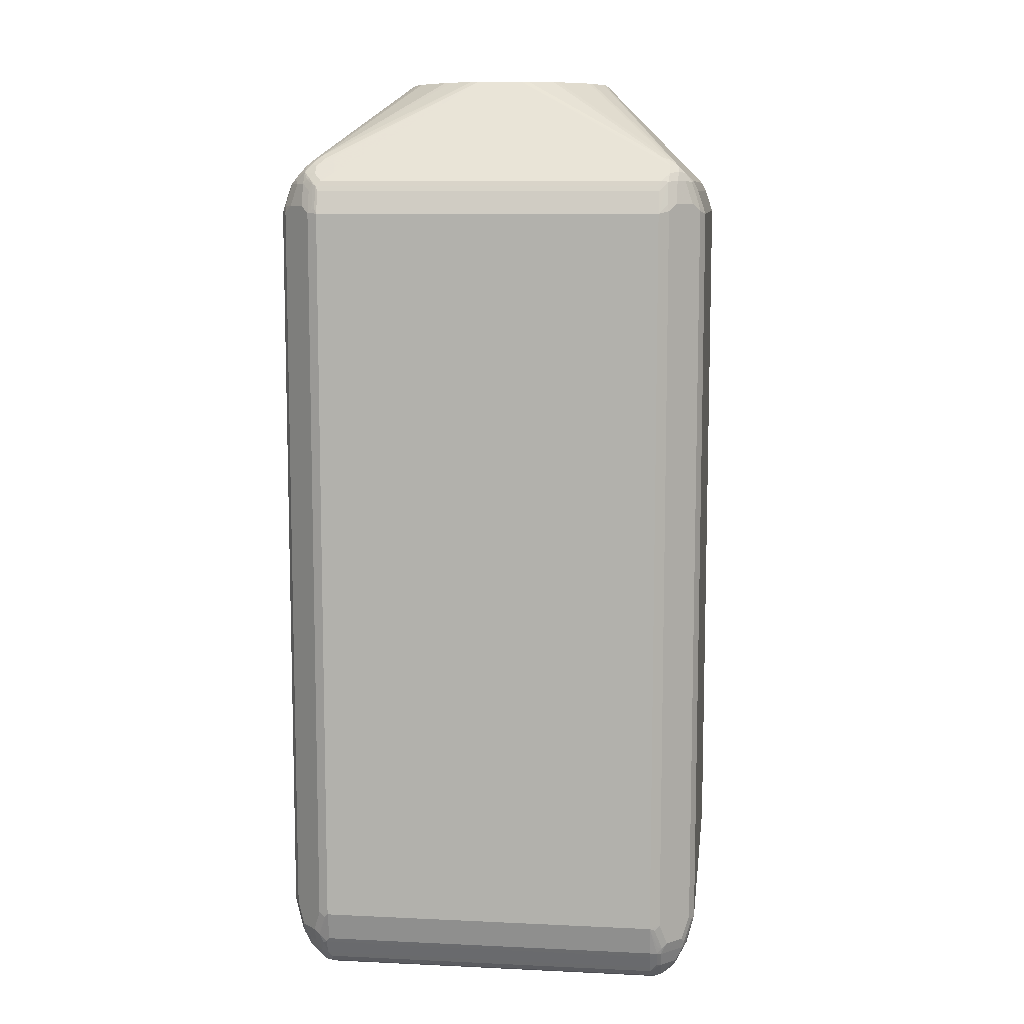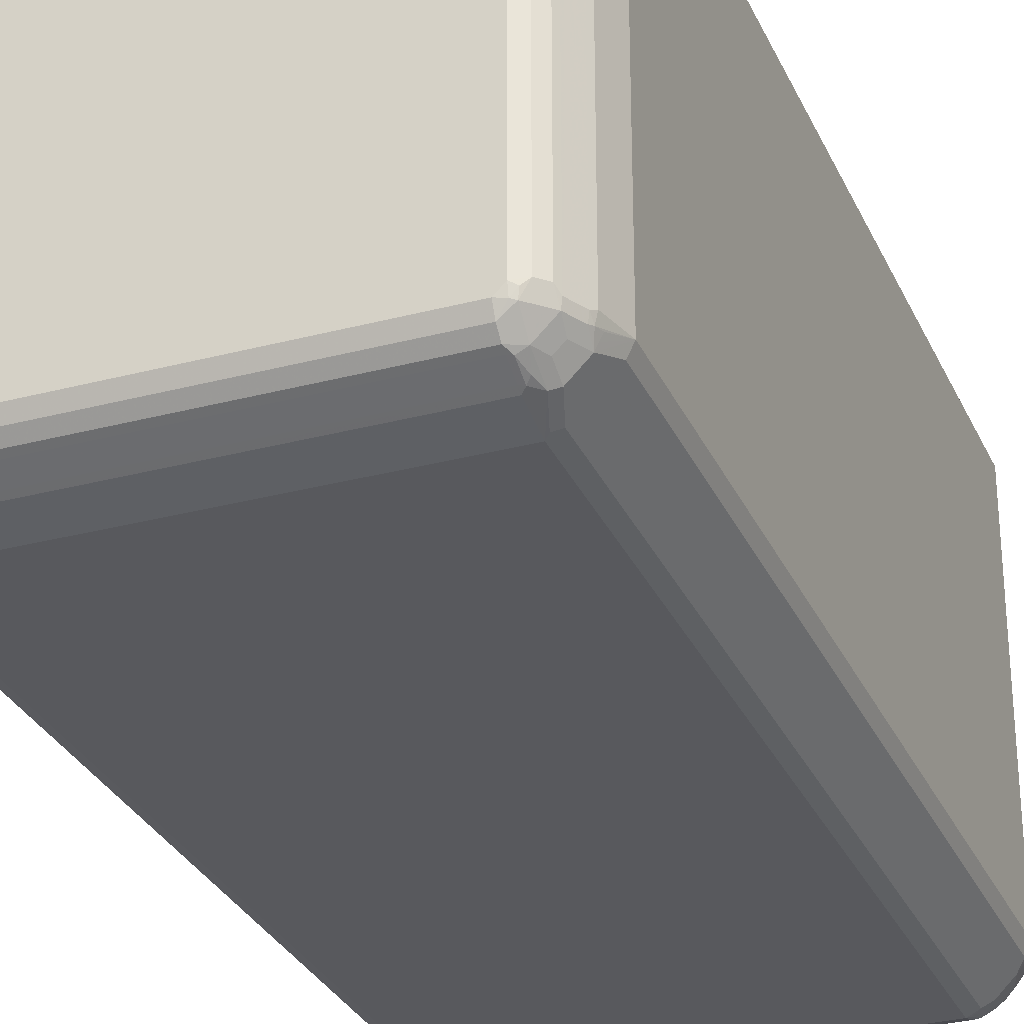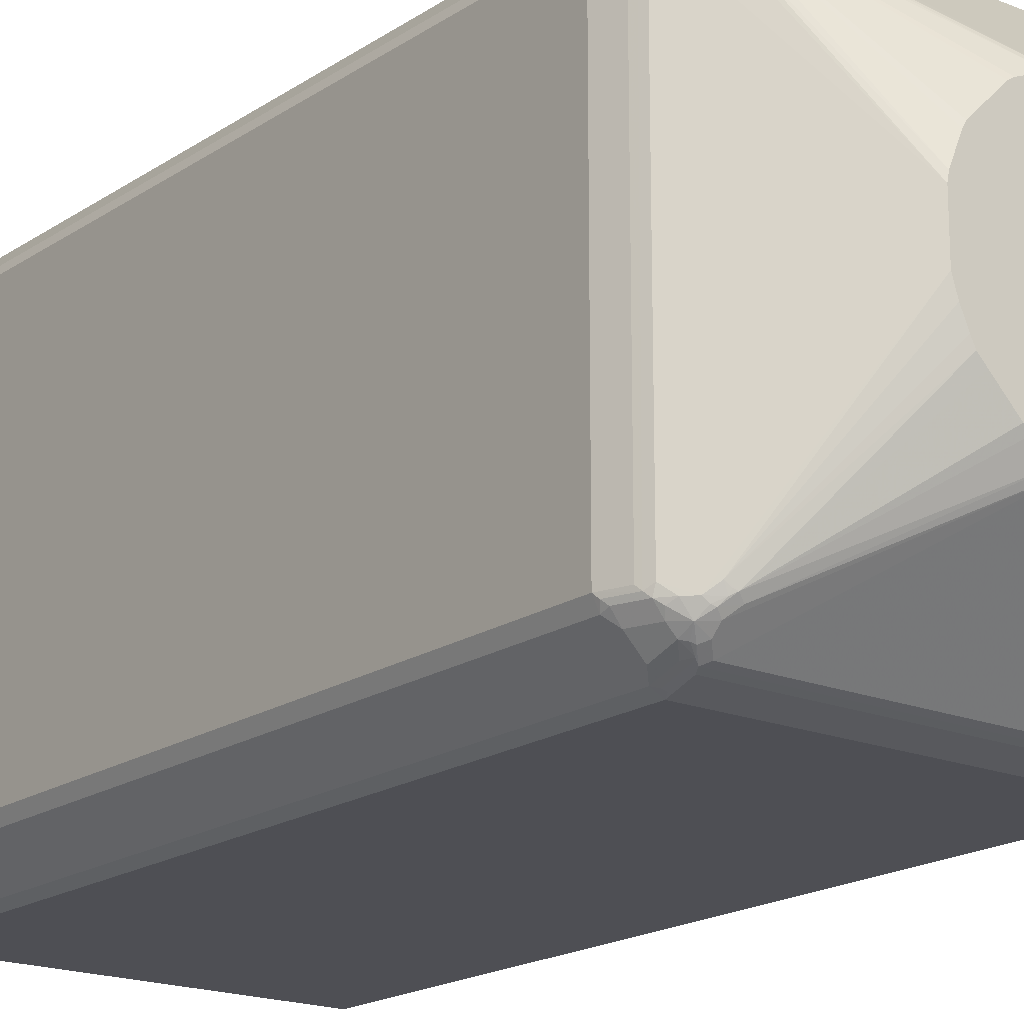
<metadata>
{"format":"obj","ext":"obj","renderer":"f3d","projection":"perspective","resolution":1024,"background":"white","views":[{"elev":9.4,"azim":7.0,"up":"+Z"},{"elev":-30.1,"azim":-158.9,"up":"+Y"},{"elev":-18.3,"azim":-38.2,"up":"+Y"}]}
</metadata>
<code>
v -0.2898 0.2298 -0.8293
v -0.2831 0.2431 -0.8326
v -0.2731 0.2531 -0.8625
v -0.2747 0.2448 -0.8742
v -0.2781 0.2381 -0.8676
v -0.2797 0.2298 -0.8692
v -0.2898 -0.2298 -0.8293
v -0.2898 0.2298 0.1598
v -0.2831 0.2431 0.1565
v -0.2531 0.2731 -0.8625
v -0.2631 0.2531 -0.8825
v -0.2647 0.2448 -0.8942
v -0.2731 0.2331 -0.8825
v -0.2764 0.2264 -0.8758
v -0.2797 -0.2298 -0.8692
v -0.2772 -0.241 -0.8692
v -0.2797 -0.2398 -0.8592
v -0.2764 -0.2464 -0.8592
v -0.2731 -0.2531 -0.8592
v -0.2831 -0.2431 -0.8293
v -0.2898 -0.2298 0.1598
v -0.2797 0.2298 0.1897
v -0.2764 0.2364 0.1931
v -0.2864 0.2364 0.1631
v -0.2731 0.2531 0.1665
v -0.2431 0.2831 -0.8326
v -0.2298 0.2898 -0.8293
v -0.2448 0.2747 -0.8742
v -0.2531 0.2631 -0.8825
v -0.2448 0.2647 -0.8942
v -0.2448 0.2448 -0.9142
v -0.2631 0.2331 -0.9024
v -0.2764 -0.2331 -0.8758
v -0.2664 0.2264 -0.8958
v -0.2747 -0.2423 -0.8742
v -0.2531 -0.2731 -0.8592
v -0.2631 -0.2531 -0.8792
v -0.2831 -0.2431 0.1598
v -0.2872 -0.2348 0.1648
v -0.2772 -0.2348 0.1948
v -0.2797 -0.2298 0.1897
v -0.2764 0.2298 0.1964
v -0.2731 0.2298 0.2031
v -0.2747 0.2348 0.1973
v -0.2722 0.2398 0.1985
v -0.2664 0.2464 0.2031
v -0.2747 0.2448 0.1822
v -0.2764 0.2464 0.1731
v -0.2631 0.2531 0.1964
v -0.2531 0.2731 0.1665
v -0.2431 0.2831 0.1565
v 0.2298 0.2898 -0.8293
v -0.2298 0.2797 -0.8692
v -0.2381 0.2781 -0.8676
v -0.2298 0.2898 0.1598
v -0.2331 0.2731 -0.8825
v -0.2331 0.2631 -0.9024
v -0.2531 0.2331 -0.9124
v -0.2331 0.2531 -0.9124
v -0.2298 0.2398 -0.9192
v -0.2398 0.2298 -0.9192
v -0.2631 -0.2264 -0.9024
v -0.2664 -0.2331 -0.8958
v -0.2647 -0.2423 -0.8942
v -0.2531 -0.2631 -0.8792
v -0.2448 -0.2772 -0.8642
v -0.2431 -0.2831 -0.8293
v -0.2731 -0.2531 0.1698
v -0.2835 -0.2398 0.1698
v -0.2735 -0.2398 0.1997
v -0.2731 -0.2298 0.2031
v -0.2764 -0.2298 0.1964
v -0.1398 0.03001 0.3397
v -0.2531 0.2398 0.2231
v -0.2631 0.2398 0.213
v -0.2647 0.2448 0.2072
v -0.2548 0.2548 0.2123
v -0.2531 0.2631 0.1964
v -0.2464 0.2764 0.1731
v -0.2364 0.2864 0.1631
v 0.2431 0.2831 -0.8293
v 0.2531 0.2731 -0.8592
v 0.2464 0.2764 -0.8592
v 0.2398 0.2797 -0.8592
v 0.241 0.2772 -0.8692
v 0.2298 0.2797 -0.8692
v 0.2298 0.2898 0.1598
v -0.2264 0.2764 -0.8758
v -0.2364 0.2764 0.1931
v -0.2298 0.2797 0.1897
v 0.2264 0.2631 -0.9024
v -0.2264 0.2664 -0.8958
v -0.2531 -0.2264 -0.9124
v 0.2264 0.2531 -0.9124
v 0.2298 0.2398 -0.9192
v -0.2398 -0.2298 -0.9192
v -0.2448 -0.2622 -0.8942
v -0.2448 -0.2423 -0.9142
v -0.2298 -0.2898 -0.8293
v -0.2348 -0.2872 -0.8342
v -0.2398 -0.2735 -0.8792
v -0.2348 -0.2772 -0.8742
v -0.2431 -0.2831 0.1598
v -0.2531 -0.2731 0.1698
v -0.2631 -0.2531 0.1997
v -0.2672 -0.2448 0.2048
v -0.2631 -0.2398 0.213
v -0.2531 -0.2398 0.2231
v -0.1398 -0.02995 0.3397
v -0.1378 0.03993 0.3397
v -0.2431 0.2298 0.2331
v -0.2398 0.2398 0.2335
v -0.2448 0.2448 0.2272
v -0.2448 0.2647 0.2072
v -0.2464 0.2664 0.2031
v -0.2398 0.2531 0.2231
v -0.2398 0.2631 0.213
v -0.2448 0.2747 0.1822
v 0.2431 0.2831 0.1598
v 0.2731 0.2531 -0.8592
v 0.2531 0.2631 -0.8792
v 0.2423 0.2747 -0.8742
v 0.2331 0.2764 -0.8758
v 0.2298 0.2797 0.1897
v 0.2348 0.2772 0.1948
v 0.2348 0.2872 0.1648
v -0.2398 0.2722 0.1985
v -0.2348 0.2747 0.1973
v -0.2298 0.2731 0.2031
v -0.2298 0.2764 0.1964
v 0.2331 0.2664 -0.8958
v 0.2423 0.2647 -0.8942
v -0.2464 -0.2331 -0.9158
v 0.2423 0.2448 -0.9142
v 0.2331 0.2464 -0.9158
v 0.241 0.2398 -0.9166
v 0.2398 0.2298 -0.9192
v -0.2298 -0.2398 -0.9192
v -0.2398 -0.241 -0.9166
v -0.2298 -0.2631 -0.9024
v -0.2348 -0.2672 -0.8942
v -0.2298 -0.2531 -0.9124
v -0.2298 -0.2797 -0.8692
v 0.2298 -0.2898 -0.8293
v -0.2298 -0.2898 0.1598
v -0.2298 -0.2764 -0.8758
v 0.2298 -0.2764 -0.8758
v 0.2298 -0.2797 -0.8692
v -0.2331 -0.2864 0.1665
v -0.2373 -0.2847 0.1648
v -0.2431 -0.2731 0.1897
v -0.2531 -0.2631 0.1997
v -0.2523 -0.2548 0.2148
v -0.2473 -0.2448 0.2247
v -0.2385 -0.2398 0.2323
v -0.2431 -0.2298 0.2331
v -0.1336 -0.04992 0.3397
v -0.1373 0.04118 0.3397
v -0.2298 0.2431 0.2331
v -0.1242 0.07278 0.3397
v -0.1199 0.07993 0.3397
v -0.07993 0.1199 0.3397
v -0.07278 0.1242 0.3397
v -0.04118 0.1373 0.3397
v -0.03993 0.1378 0.3397
v -0.03001 0.1398 0.3397
v 0.2398 0.2835 0.1698
v 0.2531 0.2731 0.1698
v 0.2772 0.2448 -0.8642
v 0.2631 0.2531 -0.8792
v 0.2831 0.2431 -0.8293
v 0.2298 0.2764 0.1964
v 0.2298 0.2731 0.2031
v 0.2398 0.2735 0.1997
v 0.2622 0.2448 -0.8942
v 0.2531 0.2298 -0.9124
v 0.2398 -0.2298 -0.9192
v 0.2298 -0.2398 -0.9192
v 0.2298 -0.2631 -0.9024
v -0.2298 -0.2664 -0.8958
v 0.2298 -0.2531 -0.9124
v 0.2398 -0.2772 -0.8704
v 0.2398 -0.2797 -0.8592
v 0.2464 -0.2764 -0.8625
v 0.2364 -0.2864 -0.8326
v 0.2431 -0.2831 -0.8259
v 0.2298 -0.2898 0.1598
v -0.2298 -0.2797 0.1897
v -0.2331 -0.2764 0.1964
v 0.2298 -0.2664 -0.8958
v -0.2373 -0.2747 0.1948
v -0.2385 -0.2722 0.1997
v -0.2473 -0.2647 0.2048
v -0.2364 -0.2531 0.2231
v -0.2431 -0.2464 0.2265
v -0.2431 -0.2664 0.2064
v -0.2364 -0.2631 0.213
v -0.2331 -0.2364 0.2364
v -0.2373 -0.2348 0.2347
v -0.1199 -0.07987 0.3397
v -0.1249 -0.06989 0.3397
v 0.02995 0.1398 0.3397
v 0.2731 0.2531 0.1698
v 0.2531 0.2631 0.1997
v 0.2872 0.2348 -0.8342
v 0.2898 0.2298 -0.8293
v 0.2772 0.2348 -0.8742
v 0.2735 0.2398 -0.8792
v 0.2831 0.2431 0.1598
v 0.2398 0.2531 0.2231
v 0.2398 0.2631 0.213
v 0.2448 0.2672 0.2048
v 0.2672 0.2348 -0.8942
v 0.2631 0.2298 -0.9024
v 0.2531 -0.2298 -0.9124
v 0.2448 -0.2348 -0.9166
v 0.2348 -0.2448 -0.9166
v 0.2448 -0.2647 -0.8917
v 0.2398 -0.2672 -0.8904
v 0.2448 -0.2448 -0.9117
v 0.2448 -0.2747 -0.8716
v 0.2531 -0.2731 -0.8559
v 0.2431 -0.2831 0.1631
v 0.2414 -0.2814 0.1715
v 0.2414 -0.2714 0.2014
v 0.2298 -0.2797 0.1897
v 0.2264 -0.2764 0.1964
v -0.2264 -0.2731 0.2031
v -0.02995 -0.1398 0.3397
v -0.2264 -0.2431 0.2331
v -0.04118 -0.1373 0.3397
v -0.06989 -0.1249 0.3397
v -0.07993 -0.1199 0.3397
v -0.1099 -0.08991 0.3397
v 0.04992 0.1336 0.3397
v 0.2298 0.2431 0.2331
v 0.2631 0.2531 0.1997
v 0.2548 0.2523 0.2148
v 0.2898 -0.2298 -0.8293
v 0.2797 0.2298 -0.8692
v 0.2898 0.2298 0.1598
v 0.2764 -0.2298 -0.8758
v 0.2764 0.2298 -0.8758
v 0.2797 -0.2298 -0.8692
v 0.2731 0.2431 0.1897
v 0.2847 0.2373 0.1648
v 0.2864 0.2331 0.1665
v 0.2398 0.2385 0.2323
v 0.2448 0.2473 0.2247
v 0.2664 0.2298 -0.8958
v 0.2631 -0.2298 -0.9024
v 0.2647 -0.2448 -0.8917
v 0.2747 -0.2448 -0.8716
v 0.2731 -0.2531 -0.8559
v 0.2531 -0.2731 0.1731
v 0.2331 -0.2731 0.2031
v 0.2531 -0.2631 0.2031
v 0.2548 -0.2548 0.2148
v 0.2431 -0.2631 0.213
v 0.02995 -0.1398 0.3397
v 0.06989 0.1249 0.3397
v 0.2364 0.2331 0.2364
v 0.2348 0.2373 0.2347
v 0.07987 0.1199 0.3397
v 0.2647 0.2473 0.2048
v 0.2722 0.2385 0.1997
v 0.2631 0.2364 0.213
v 0.2664 0.2431 0.2064
v 0.2464 0.2431 0.2265
v 0.2531 0.2364 0.2231
v 0.2831 -0.2431 -0.8259
v 0.2864 -0.2364 -0.8326
v 0.2764 -0.2464 -0.8625
v 0.2797 -0.2398 -0.8592
v 0.2772 -0.2398 -0.8704
v 0.2898 -0.2298 0.1598
v 0.2764 0.2331 0.1964
v 0.2797 0.2298 0.1897
v 0.2664 -0.2298 -0.8958
v 0.2747 0.2373 0.1948
v 0.2672 -0.2398 -0.8904
v 0.2731 -0.2531 0.1731
v 0.2431 -0.2531 0.2231
v 0.2631 -0.2531 0.2031
v 0.2714 -0.2414 0.2014
v 0.2631 -0.2431 0.213
v 0.2531 -0.2431 0.2231
v 0.2331 -0.2431 0.2331
v 0.03993 -0.1373 0.3397
v 0.2431 0.2264 0.2331
v 0.08991 0.1099 0.3397
v 0.1199 0.07993 0.3397
v 0.1249 0.06989 0.3397
v 0.1373 0.04118 0.3397
v 0.2731 0.2264 0.2031
v 0.1398 0.02995 0.3397
v 0.2831 -0.2431 0.1631
v 0.2797 -0.2298 0.1897
v 0.2814 -0.2414 0.1715
v 0.2764 -0.2264 0.1964
v 0.2414 -0.2414 0.2314
v 0.2731 -0.2331 0.2031
v 0.2431 -0.2331 0.2331
v 0.1398 -0.02995 0.3397
v 0.07391 -0.1239 0.3397
v 0.1239 -0.07391 0.3397
v 0.1199 -0.07993 0.3397
v 0.07993 -0.1199 0.3397
v 0.1373 -0.03993 0.3397
f 169 206 207
f 171 209 241
f 169 207 208
f 169 208 175
f 171 206 205
f 169 205 206
f 175 213 214
f 173 202 210
f 173 210 211
f 173 211 174
f 174 211 212
f 174 212 204
f 175 208 213
f 169 171 205
f 171 241 206
f 168 237 203
f 195 230 198
f 167 204 168
f 153 194 195
f 153 195 154
f 176 214 251
f 153 193 196
f 153 196 197
f 153 197 194
f 154 195 155
f 168 204 237
f 155 195 198
f 155 199 156
f 156 199 198
f 156 198 200
f 156 200 201
f 156 201 157
f 159 165 166
f 167 174 204
f 155 198 199
f 176 251 215
f 187 224 225
f 177 217 178
f 187 223 224
f 187 225 226
f 188 226 227
f 188 227 189
f 189 227 256
f 189 256 228
f 189 228 196
f 189 196 192
f 189 192 191
f 192 196 193
f 194 229 230
f 194 230 195
f 194 197 228
f 152 193 153
f 194 228 229
f 186 255 223
f 186 282 255
f 186 297 282
f 186 271 297
f 177 215 216
f 178 217 181
f 179 181 220
f 179 220 218
f 179 218 219
f 179 219 190
f 181 217 220
f 177 216 217
f 182 219 218
f 182 221 184
f 182 184 183
f 184 222 186
f 184 186 185
f 184 221 222
f 186 222 254
f 186 254 271
f 182 218 221
f 152 192 193
f 121 175 132
f 151 191 192
f 116 129 117
f 117 129 127
f 119 126 167
f 119 167 168
f 120 169 175
f 120 175 170
f 120 171 169
f 121 170 175
f 122 132 131
f 122 131 123
f 125 130 172
f 125 172 173
f 125 173 174
f 125 174 167
f 125 167 126
f 116 166 129
f 127 129 128
f 116 159 166
f 114 117 127
f 108 155 156
f 196 228 197
f 108 156 109
f 109 156 157
f 110 158 112
f 110 112 111
f 112 159 116
f 112 116 113
f 112 158 160
f 112 160 161
f 112 161 162
f 112 162 163
f 112 163 164
f 112 164 165
f 112 165 159
f 114 127 115
f 129 166 202
f 129 202 173
f 129 173 172
f 144 184 185
f 144 185 186
f 144 186 223
f 144 223 187
f 145 187 226
f 145 226 188
f 145 188 189
f 145 189 149
f 146 180 190
f 146 190 147
f 147 182 148
f 147 190 219
f 147 219 182
f 149 189 191
f 149 191 150
f 144 183 184
f 144 182 183
f 144 148 182
f 140 180 141
f 129 172 130
f 132 175 134
f 134 176 136
f 134 136 135
f 134 175 214
f 134 214 176
f 136 176 137
f 151 192 152
f 137 176 215
f 138 178 181
f 138 181 142
f 138 142 139
f 140 142 181
f 140 181 179
f 140 179 190
f 140 190 180
f 137 215 177
f 198 230 231
f 257 284 258
f 198 232 233
f 256 259 283
f 256 283 260
f 258 284 285
f 258 285 286
f 258 286 287
f 258 287 283
f 258 283 259
f 260 283 288
f 260 288 289
f 262 290 269
f 262 264 291
f 262 291 292
f 262 292 293
f 262 293 294
f 262 294 290
f 255 284 257
f 265 268 266
f 255 282 284
f 254 273 272
f 242 279 250
f 242 250 243
f 242 244 275
f 245 266 280
f 246 280 277
f 246 277 247
f 248 269 249
f 248 263 262
f 248 262 269
f 251 279 281
f 251 281 252
f 252 281 275
f 252 275 253
f 253 275 273
f 253 273 254
f 254 272 271
f 266 268 277
f 266 277 280
f 267 270 295
f 286 302 287
f 287 303 301
f 287 302 304
f 287 304 303
f 288 301 305
f 288 305 289
f 290 294 296
f 295 296 304
f 295 304 302
f 298 300 302
f 301 303 306
f 301 306 307
f 301 307 308
f 301 308 305
f 108 154 155
f 285 302 286
f 285 298 302
f 283 301 288
f 283 287 301
f 267 295 268
f 268 295 277
f 269 290 270
f 270 290 296
f 270 296 295
f 273 275 274
f 276 298 285
f 242 281 279
f 276 285 299
f 277 295 302
f 277 302 300
f 277 300 298
f 277 298 278
f 282 297 299
f 282 299 285
f 282 285 284
f 276 299 297
f 198 231 232
f 242 275 281
f 241 278 298
f 209 245 280
f 209 280 246
f 209 246 247
f 209 247 241
f 210 236 248
f 210 248 249
f 210 249 238
f 210 238 211
f 211 238 212
f 213 250 214
f 214 250 279
f 214 279 251
f 215 220 216
f 215 251 252
f 215 252 220
f 207 244 242
f 216 220 217
f 207 240 244
f 207 250 213
f 198 233 234
f 198 234 200
f 202 235 236
f 202 236 210
f 203 237 245
f 203 245 209
f 204 212 238
f 204 238 237
f 206 239 244
f 206 244 240
f 206 240 207
f 206 241 276
f 206 276 239
f 207 242 243
f 207 243 250
f 207 213 208
f 218 252 253
f 218 253 221
f 218 220 252
f 237 238 265
f 238 267 268
f 238 268 265
f 238 249 269
f 238 269 270
f 238 270 267
f 239 271 272
f 239 272 273
f 239 273 274
f 239 274 275
f 239 275 244
f 239 276 297
f 239 297 271
f 241 247 277
f 241 277 278
f 237 266 245
f 237 265 266
f 236 264 262
f 236 261 264
f 221 253 254
f 221 254 222
f 223 255 224
f 224 255 257
f 224 257 225
f 225 256 226
f 225 257 258
f 241 298 276
f 225 258 259
f 226 256 227
f 228 256 260
f 228 260 229
f 229 231 230
f 235 261 236
f 236 262 263
f 236 263 248
f 225 259 256
f 108 153 154
f 31 61 58
f 106 153 107
f 28 57 30
f 28 54 53
f 30 57 59
f 30 59 31
f 31 59 60
f 31 60 61
f 303 304 309
f 32 58 93
f 32 93 62
f 32 62 63
f 32 63 34
f 33 63 64
f 33 64 35
f 36 65 97
f 36 97 66
f 28 56 57
f 36 66 67
f 28 53 56
f 27 55 87
f 23 44 45
f 23 45 46
f 23 46 47
f 23 47 24
f 24 47 48
f 25 48 46
f 25 46 49
f 25 49 78
f 25 78 50
f 26 51 55
f 26 55 27
f 27 52 86
f 27 86 53
f 27 53 54
f 27 54 28
f 27 87 52
f 37 64 97
f 37 97 65
f 38 68 69
f 50 78 115
f 50 115 79
f 50 79 80
f 50 80 51
f 51 80 55
f 52 81 82
f 52 82 83
f 52 83 84
f 52 84 85
f 52 85 86
f 52 87 119
f 52 119 81
f 53 86 123
f 53 123 88
f 53 88 56
f 49 77 78
f 46 48 47
f 46 77 49
f 46 76 77
f 38 69 39
f 39 69 70
f 39 70 40
f 40 70 71
f 40 71 72
f 40 72 42
f 42 72 71
f 23 43 44
f 42 71 43
f 43 109 73
f 43 73 74
f 43 74 75
f 43 75 45
f 43 45 44
f 45 75 76
f 45 76 46
f 43 71 109
f 55 80 89
f 23 42 43
f 22 40 42
f 3 12 4
f 4 12 32
f 4 32 13
f 4 13 6
f 4 6 5
f 6 13 14
f 6 14 33
f 6 33 15
f 7 15 16
f 7 16 17
f 7 17 18
f 7 18 19
f 7 19 20
f 7 20 38
f 7 38 21
f 3 11 12
f 8 21 41
f 3 29 11
f 2 10 3
f 1 2 3
f 1 3 4
f 1 4 5
f 1 5 6
f 1 6 15
f 1 15 7
f 1 7 21
f 1 21 8
f 1 8 9
f 1 9 2
f 2 9 25
f 2 25 50
f 2 50 51
f 2 51 26
f 2 26 10
f 3 10 29
f 8 41 22
f 8 22 23
f 8 23 24
f 16 18 17
f 19 36 67
f 19 67 103
f 19 103 104
f 19 104 68
f 19 68 38
f 19 38 20
f 19 35 64
f 19 64 37
f 19 37 65
f 19 65 36
f 21 38 39
f 21 39 40
f 21 40 41
f 22 41 40
f 16 19 18
f 16 35 19
f 16 33 35
f 15 33 16
f 8 24 9
f 9 24 48
f 9 48 25
f 10 26 27
f 10 27 28
f 10 28 30
f 10 30 29
f 22 42 23
f 11 29 30
f 12 30 31
f 12 31 58
f 12 58 32
f 13 32 34
f 13 34 14
f 14 34 63
f 14 63 33
f 11 30 12
f 107 153 108
f 55 89 90
f 55 124 87
f 82 122 85
f 82 85 83
f 83 85 84
f 85 122 123
f 85 123 86
f 87 124 125
f 87 125 126
f 87 126 119
f 88 123 131
f 88 131 92
f 89 118 115
f 89 115 127
f 89 127 128
f 89 128 129
f 89 129 130
f 82 132 122
f 89 130 90
f 82 121 132
f 82 120 170
f 75 77 76
f 77 114 115
f 77 115 78
f 77 113 116
f 77 116 117
f 77 117 114
f 79 115 118
f 79 118 80
f 80 118 89
f 81 119 168
f 81 168 203
f 81 203 209
f 81 209 171
f 81 171 120
f 81 120 82
f 82 170 121
f 90 130 125
f 90 125 124
f 91 131 132
f 99 187 145
f 101 141 102
f 102 141 180
f 102 180 146
f 102 146 147
f 102 147 148
f 102 148 143
f 103 145 149
f 103 149 150
f 103 150 191
f 103 191 151
f 103 151 152
f 103 152 104
f 105 152 153
f 105 153 106
f 99 144 187
f 99 148 144
f 99 143 148
f 99 102 143
f 91 132 134
f 91 134 94
f 93 96 133
f 93 133 98
f 94 134 135
f 94 135 95
f 95 135 136
f 74 77 75
f 95 136 137
f 96 139 133
f 97 98 142
f 97 142 140
f 97 140 141
f 97 141 101
f 98 133 139
f 98 139 142
f 96 138 139
f 55 90 124
f 74 113 77
f 74 111 112
f 64 98 97
f 66 99 100
f 66 100 67
f 66 97 101
f 66 101 102
f 66 102 99
f 67 100 99
f 67 99 145
f 67 145 103
f 68 104 152
f 68 152 105
f 68 105 70
f 68 70 69
f 70 105 106
f 70 106 107
f 62 64 63
f 70 107 71
f 62 98 64
f 60 96 61
f 56 88 92
f 56 92 57
f 57 91 94
f 57 94 59
f 57 92 131
f 57 131 91
f 58 61 96
f 58 96 93
f 59 94 95
f 59 95 60
f 60 95 137
f 60 137 177
f 60 177 178
f 60 178 138
f 60 138 96
f 62 93 98
f 71 107 108
f 71 108 109
f 73 109 157
f 73 291 264
f 73 264 261
f 73 261 235
f 73 235 202
f 73 202 166
f 73 166 165
f 73 165 164
f 73 164 163
f 73 163 162
f 73 162 161
f 73 161 160
f 73 160 158
f 73 158 110
f 73 110 111
f 73 111 74
f 73 292 291
f 73 293 292
f 73 294 293
f 73 296 294
f 73 157 201
f 73 201 200
f 73 200 234
f 73 234 233
f 73 233 232
f 73 232 231
f 73 231 229
f 74 112 113
f 73 229 260
f 73 289 305
f 73 305 308
f 73 308 307
f 73 307 306
f 73 306 309
f 73 309 304
f 73 304 296
f 73 260 289
f 303 309 306

</code>
